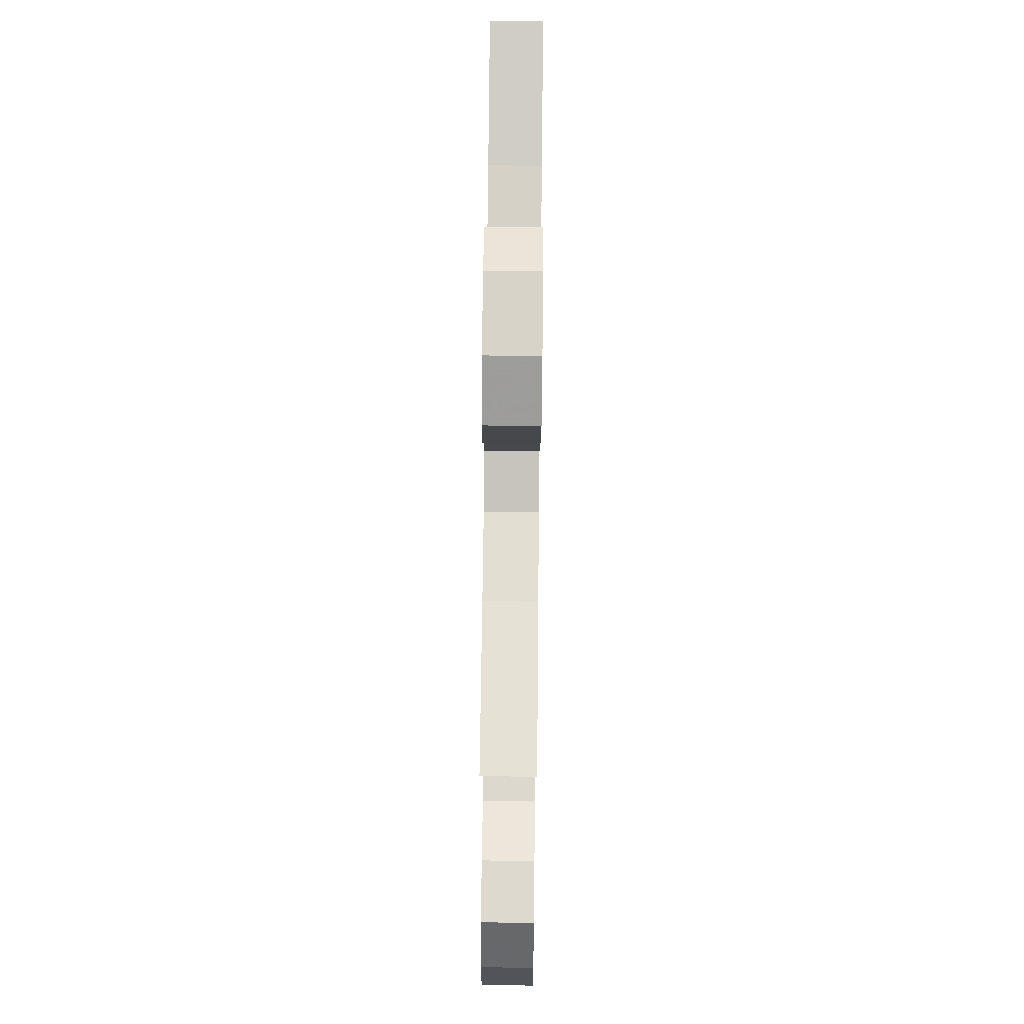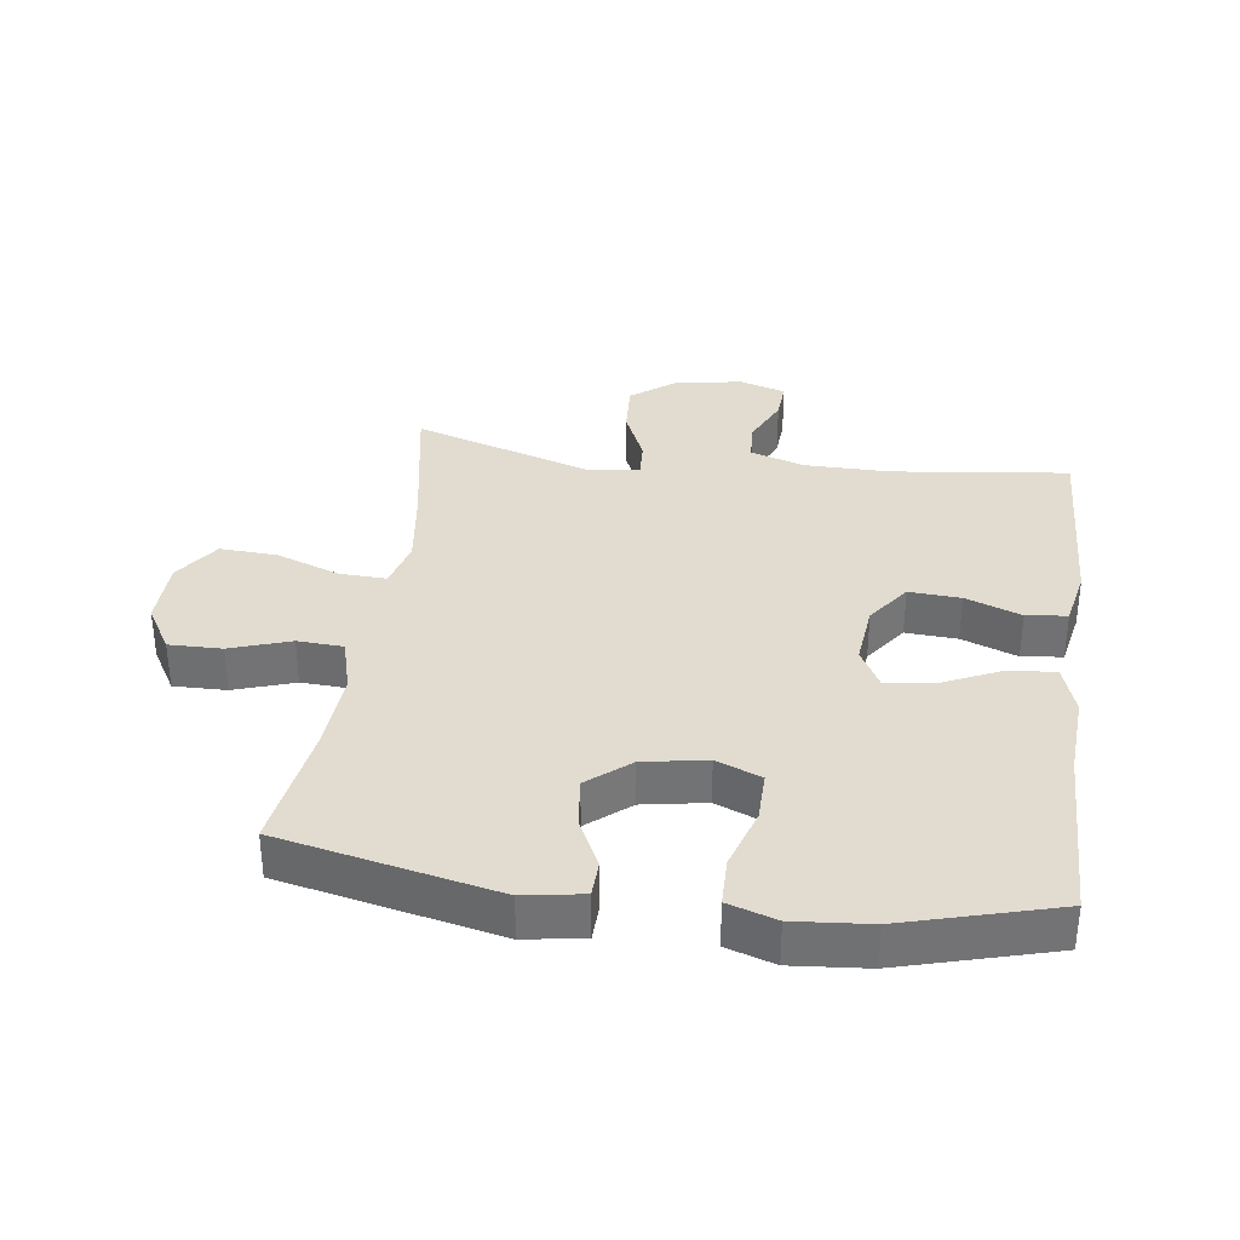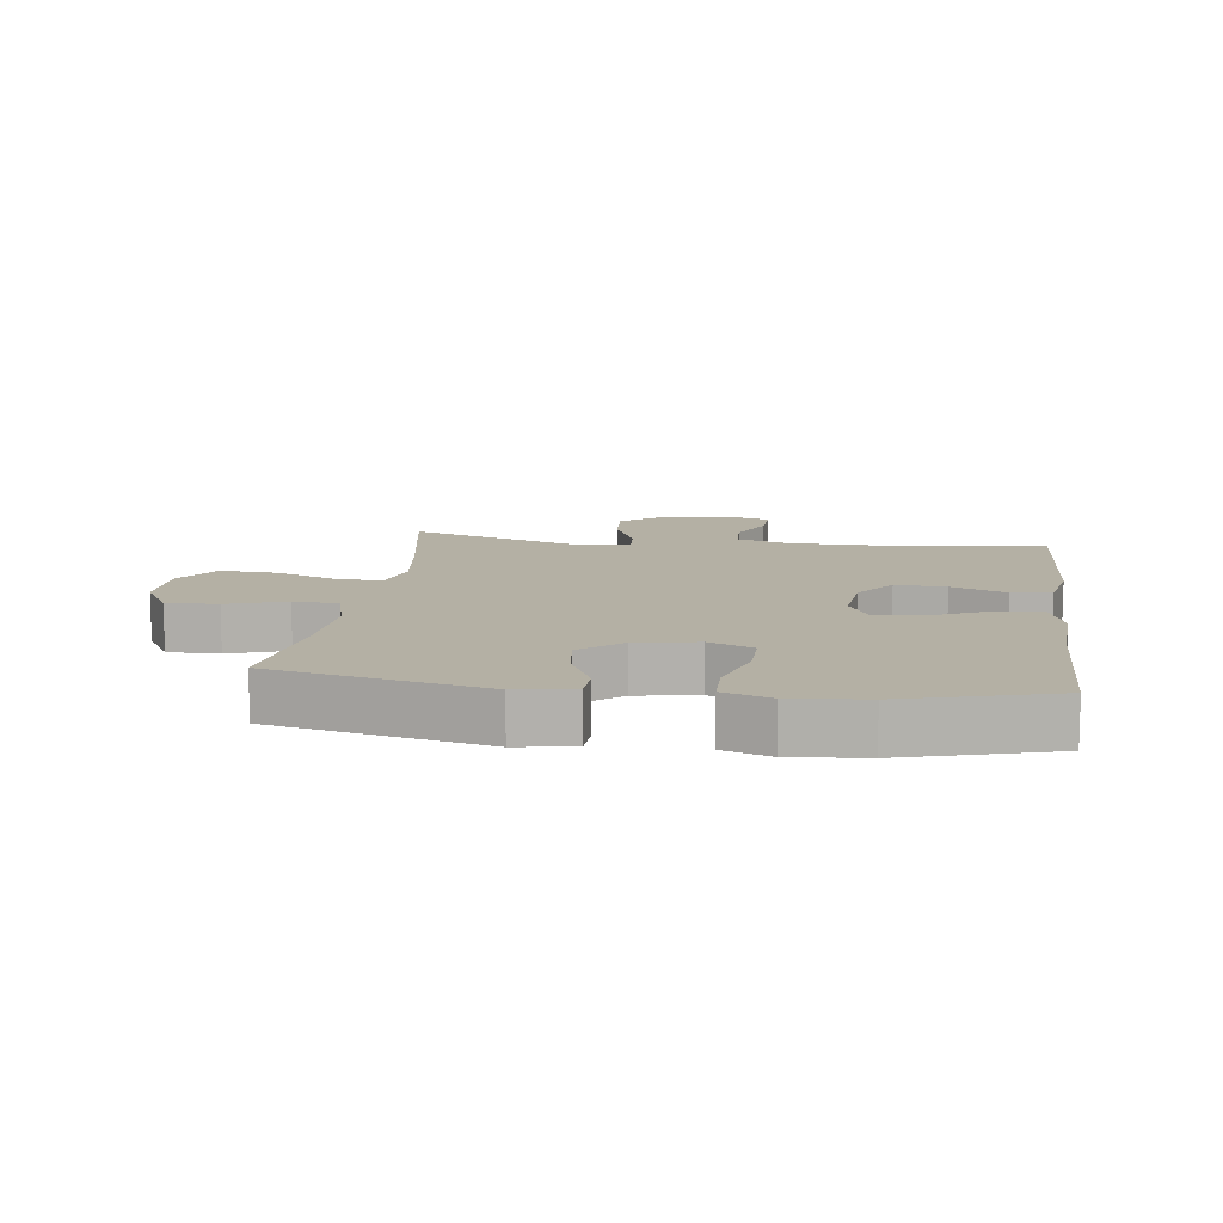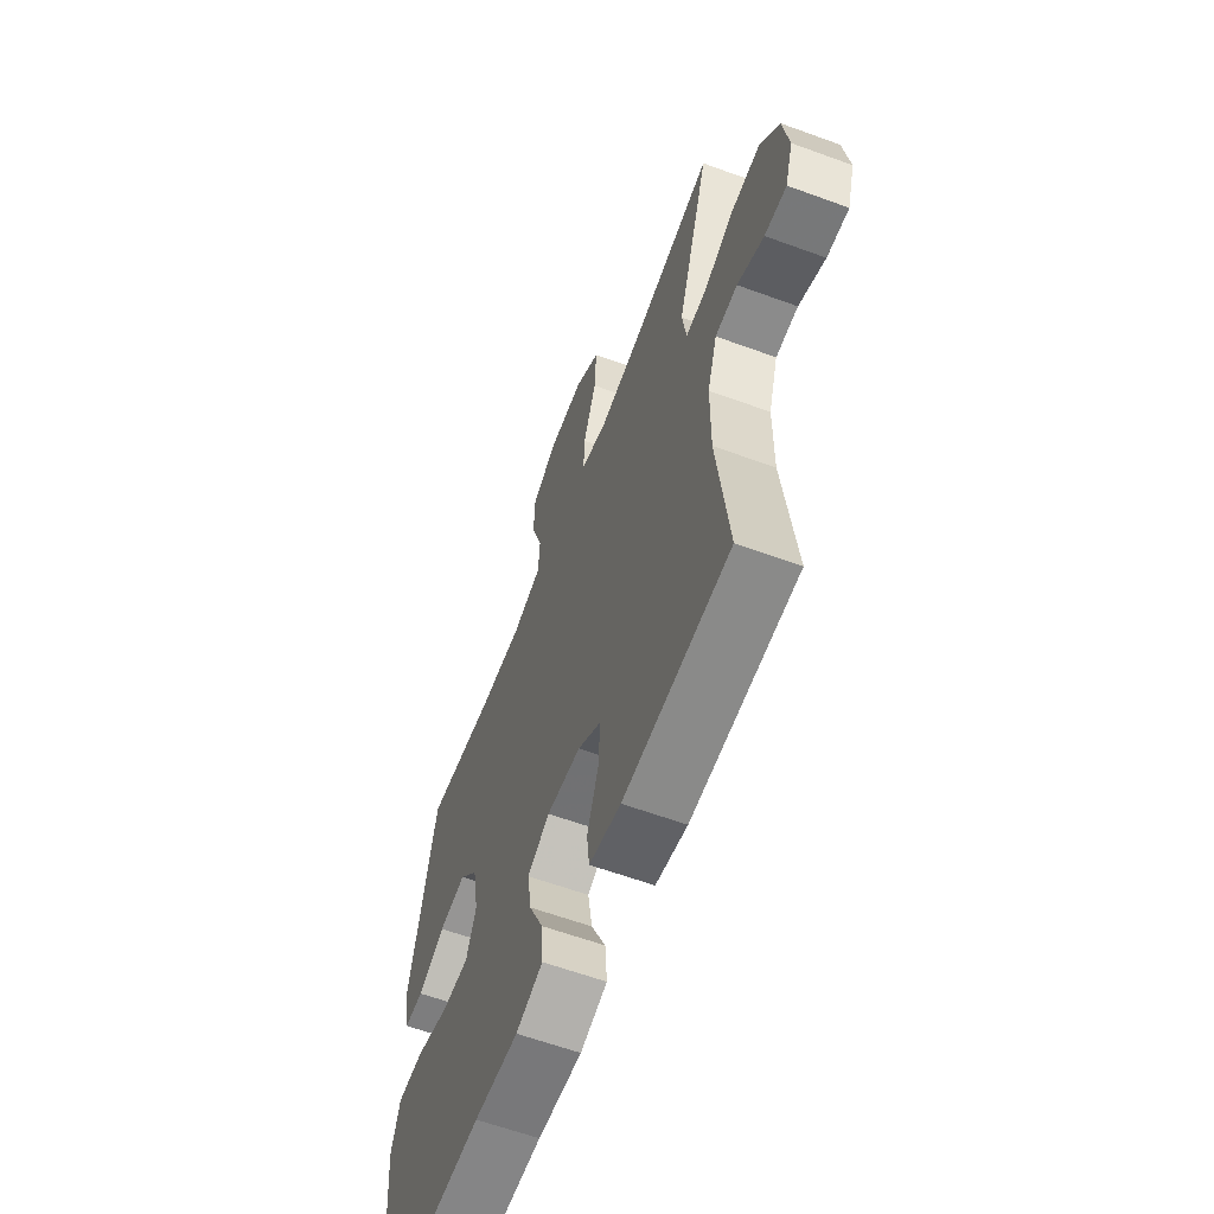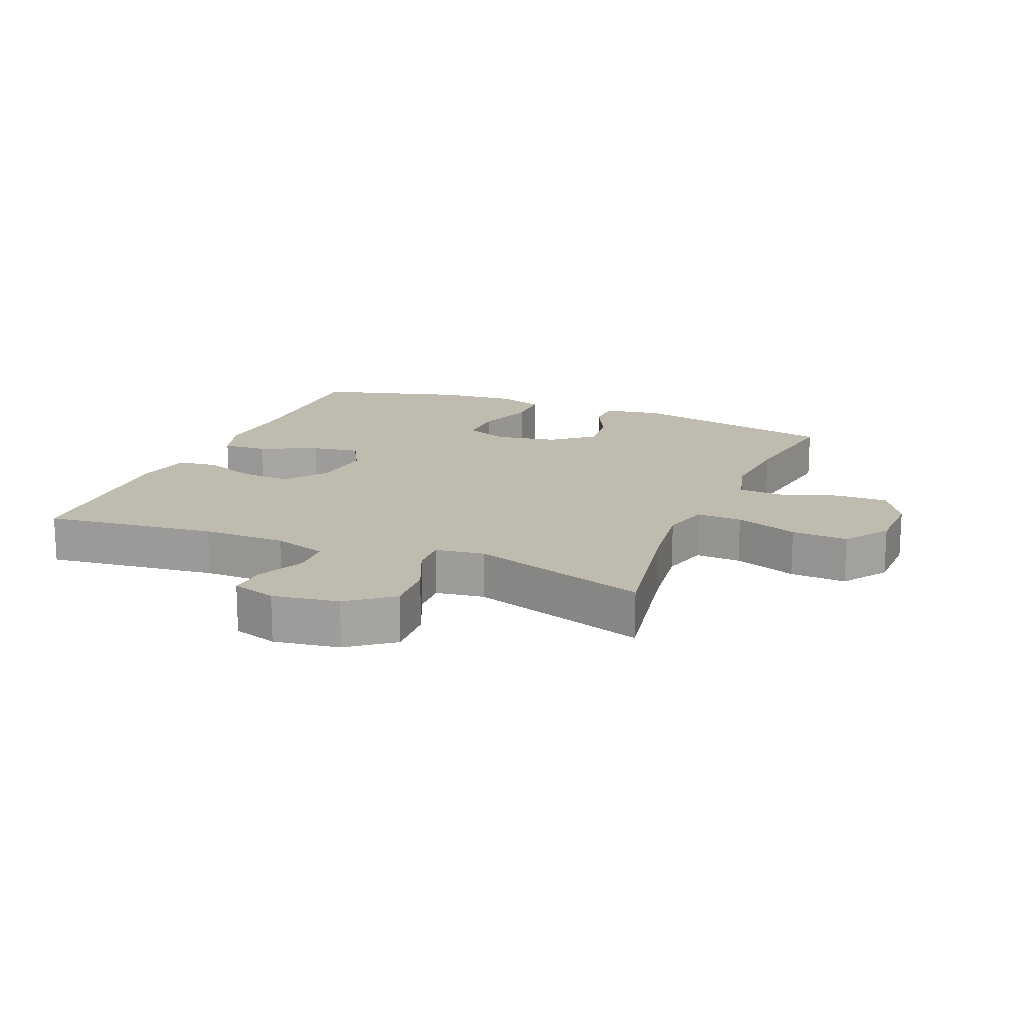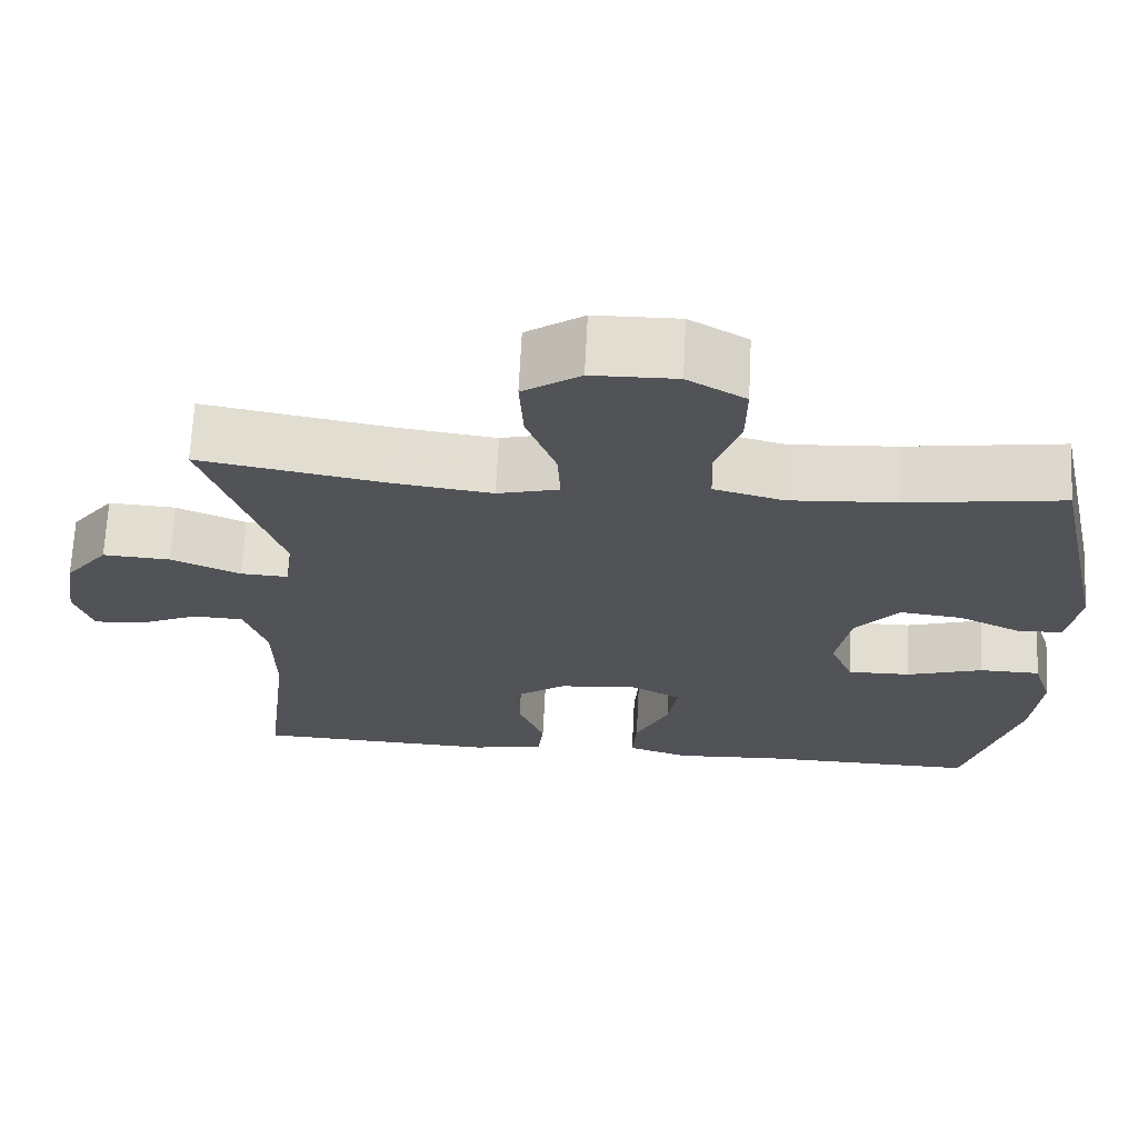
<metadata>
{"format":"obj","ext":"obj","renderer":"f3d","projection":"perspective","resolution":1024,"background":"white","views":[{"elev":75.2,"azim":-89.4,"up":"+Z"},{"elev":34.5,"azim":97.7,"up":"+Y"},{"elev":11.5,"azim":97.6,"up":"+Y"},{"elev":-61.1,"azim":-110.5,"up":"+Z"},{"elev":16.2,"azim":-67.6,"up":"+Y"},{"elev":68.4,"azim":2.9,"up":"+Z"}]}
</metadata>
<code>
v -0.5 0.07 0.5
v -0.273 0.07 0.459
v -0.153 0.07 0.443
v -0.078 0.07 0.463
v -0.081 0.07 0.534
v -0.117 0.07 0.632
v -0.122 0.07 0.72
v -0.052 0.07 0.768
v 0.051 0.07 0.77
v 0.122 0.07 0.728
v 0.121 0.07 0.647
v 0.09 0.07 0.555
v 0.094 0.07 0.485
v 0.179 0.07 0.462
v 0.308 0.07 0.471
v 0.5 0.07 0.5
v 0.572 0.07 0.169
v 0.557 0.07 0.079
v 0.502 0.07 0.077
v 0.425 0.07 0.114
v 0.348 0.07 0.123
v 0.295 0.07 0.059
v 0.278 0.07 -0.038
v 0.306 0.07 -0.107
v 0.383 0.07 -0.106
v 0.477 0.07 -0.076
v 0.551 0.07 -0.077
v 0.575 0.07 -0.151
v 0.565 0.07 -0.267
v 0.5 0.07 -0.5
v 0.225 0.07 -0.496
v 0.1 0.07 -0.504
v 0.024 0.07 -0.479
v 0.029 0.07 -0.409
v 0.07 0.07 -0.32
v 0.082 0.07 -0.244
v 0.019 0.07 -0.21
v -0.077 0.07 -0.22
v -0.143 0.07 -0.268
v -0.138 0.07 -0.347
v -0.106 0.07 -0.432
v -0.113 0.07 -0.494
v -0.202 0.07 -0.512
v -0.5 0.07 -0.5
v -0.468 0.07 -0.231
v -0.469 0.07 -0.1
v -0.496 0.07 -0.016
v -0.558 0.07 -0.013
v -0.632 0.07 -0.047
v -0.693 0.07 -0.051
v -0.715 0.07 0.019
v -0.699 0.07 0.122
v -0.646 0.07 0.191
v -0.564 0.07 0.186
v -0.479 0.07 0.149
v -0.421 0.07 0.146
v -0.41 0.07 0.222
v -0.5 0 0.5
v -0.273 0 0.459
v -0.153 0 0.443
v -0.078 0 0.463
v -0.081 0 0.534
v -0.117 0 0.632
v -0.122 0 0.72
v -0.052 0 0.768
v 0.051 0 0.77
v 0.122 0 0.728
v 0.121 0 0.647
v 0.09 0 0.555
v 0.094 0 0.485
v 0.179 0 0.462
v 0.308 0 0.471
v 0.5 0 0.5
v 0.572 0 0.169
v 0.557 0 0.079
v 0.502 0 0.077
v 0.425 0 0.114
v 0.348 0 0.123
v 0.295 0 0.059
v 0.278 0 -0.038
v 0.306 0 -0.107
v 0.383 0 -0.106
v 0.477 0 -0.076
v 0.551 0 -0.077
v 0.575 0 -0.151
v 0.565 0 -0.267
v 0.5 0 -0.5
v 0.225 0 -0.496
v 0.1 0 -0.504
v 0.024 0 -0.479
v 0.029 0 -0.409
v 0.07 0 -0.32
v 0.082 0 -0.244
v 0.019 0 -0.21
v -0.077 0 -0.22
v -0.143 0 -0.268
v -0.138 0 -0.347
v -0.106 0 -0.432
v -0.113 0 -0.494
v -0.202 0 -0.512
v -0.5 0 -0.5
v -0.468 0 -0.231
v -0.469 0 -0.1
v -0.496 0 -0.016
v -0.558 0 -0.013
v -0.632 0 -0.047
v -0.693 0 -0.051
v -0.715 0 0.019
v -0.699 0 0.122
v -0.646 0 0.191
v -0.564 0 0.186
v -0.479 0 0.149
v -0.421 0 0.146
v -0.41 0 0.222
f 52 53 54 55
f 52 55 56
f 51 52 56
f 48 49 50 51
f 47 48 51 56
f 46 47 56
f 45 46 56
f 44 45 56 57
f 40 41 42 43
f 39 40 43 44
f 38 39 44 57
f 32 33 34 35
f 31 32 35 36
f 30 31 36
f 29 30 36
f 28 29 36 37
f 25 26 27 28
f 24 25 28 37
f 17 18 19 20
f 15 16 17 20
f 14 15 20 21
f 13 14 21 22
f 9 10 11 12
f 9 12 13
f 8 9 13
f 5 6 7 8
f 4 5 8 13
f 3 4 13 22
f 38 57 1 2
f 23 24 37 38
f 22 23 38
f 2 3 22 38
f 112 111 110 109
f 113 112 109
f 113 109 108
f 108 107 106 105
f 113 108 105 104
f 113 104 103
f 113 103 102
f 114 113 102 101
f 100 99 98 97
f 101 100 97 96
f 114 101 96 95
f 92 91 90 89
f 93 92 89 88
f 93 88 87
f 93 87 86
f 94 93 86 85
f 85 84 83 82
f 94 85 82 81
f 77 76 75 74
f 77 74 73 72
f 78 77 72 71
f 79 78 71 70
f 69 68 67 66
f 70 69 66
f 70 66 65
f 65 64 63 62
f 70 65 62 61
f 79 70 61 60
f 59 58 114 95
f 95 94 81 80
f 95 80 79
f 95 79 60 59
f 1 58 59 2
f 2 59 60 3
f 3 60 61 4
f 4 61 62 5
f 5 62 63 6
f 6 63 64 7
f 7 64 65 8
f 8 65 66 9
f 9 66 67 10
f 10 67 68 11
f 11 68 69 12
f 12 69 70 13
f 13 70 71 14
f 14 71 72 15
f 15 72 73 16
f 16 73 74 17
f 17 74 75 18
f 18 75 76 19
f 19 76 77 20
f 20 77 78 21
f 21 78 79 22
f 22 79 80 23
f 23 80 81 24
f 24 81 82 25
f 25 82 83 26
f 26 83 84 27
f 27 84 85 28
f 28 85 86 29
f 29 86 87 30
f 30 87 88 31
f 31 88 89 32
f 32 89 90 33
f 33 90 91 34
f 34 91 92 35
f 35 92 93 36
f 36 93 94 37
f 37 94 95 38
f 38 95 96 39
f 39 96 97 40
f 40 97 98 41
f 41 98 99 42
f 42 99 100 43
f 43 100 101 44
f 44 101 102 45
f 45 102 103 46
f 46 103 104 47
f 47 104 105 48
f 48 105 106 49
f 49 106 107 50
f 50 107 108 51
f 51 108 109 52
f 52 109 110 53
f 53 110 111 54
f 54 111 112 55
f 55 112 113 56
f 56 113 114 57
f 57 114 58 1

</code>
